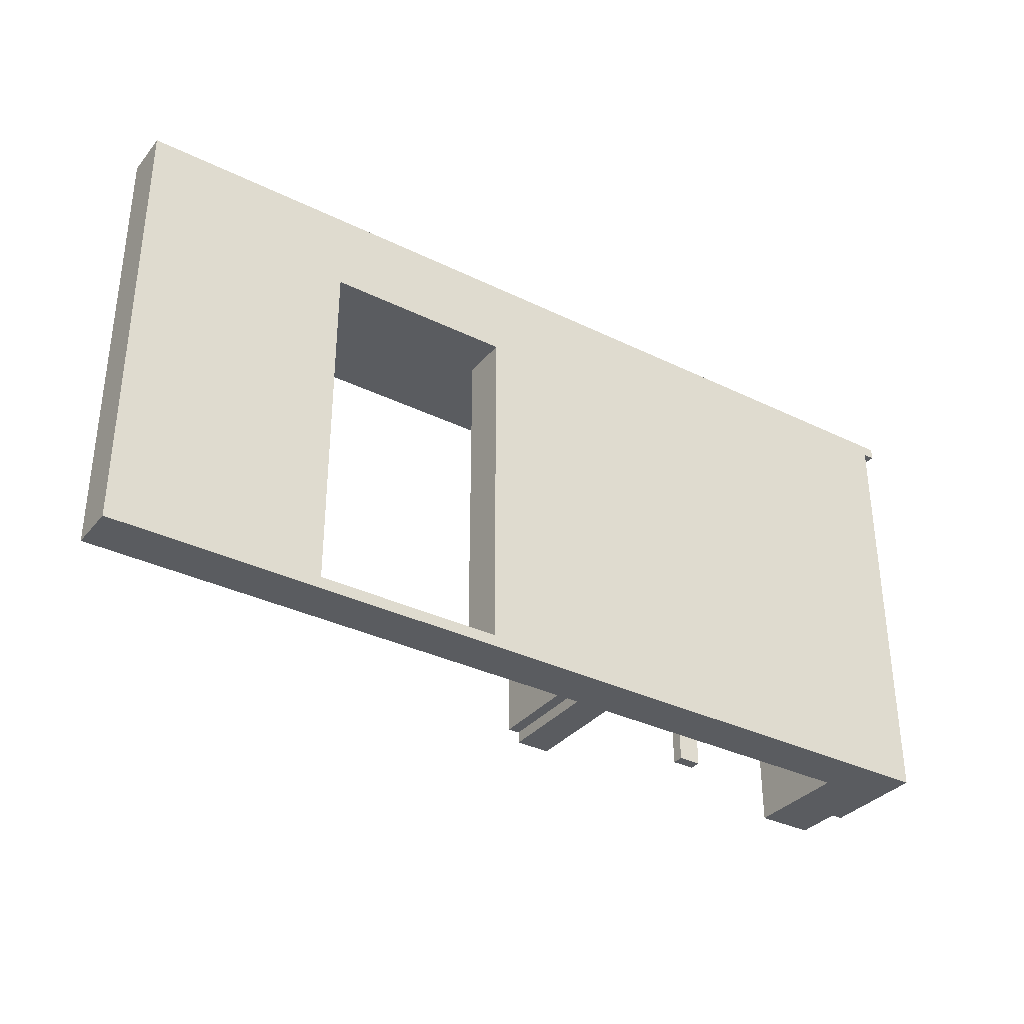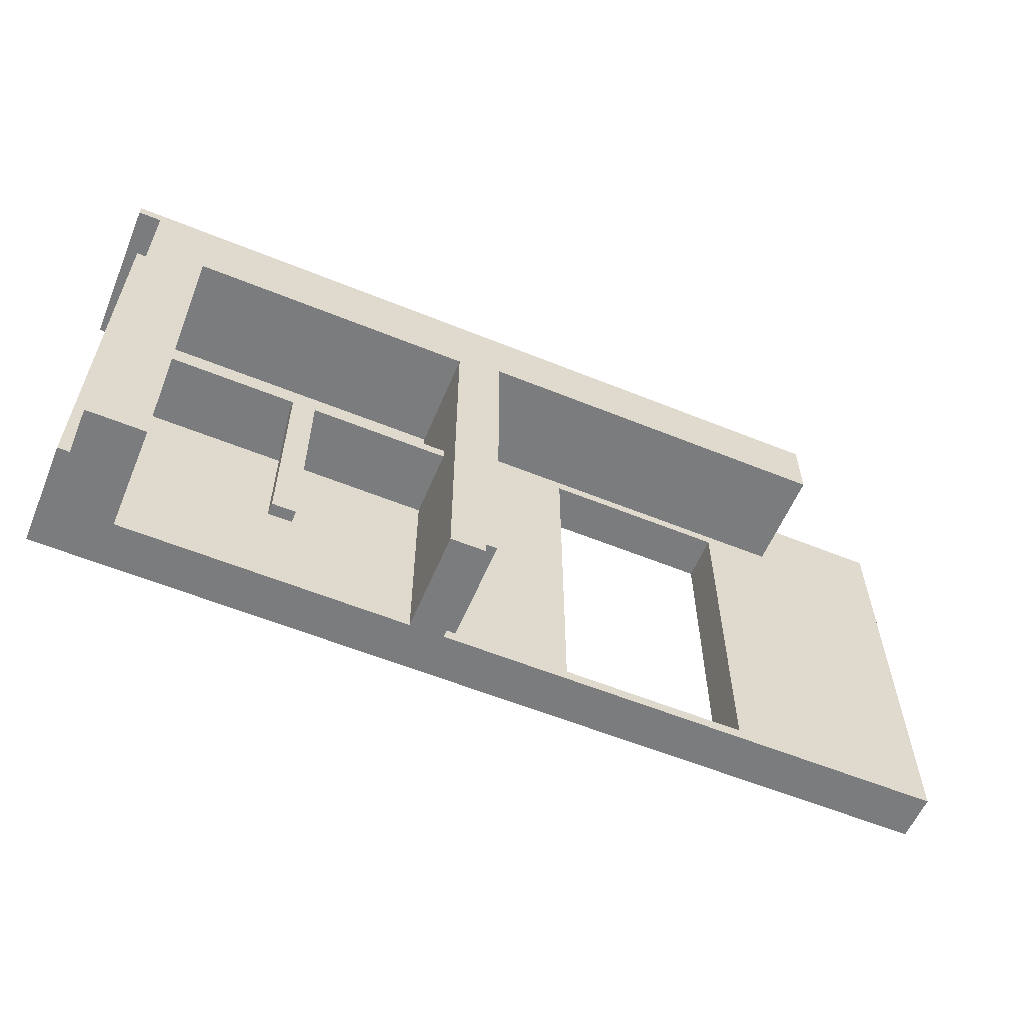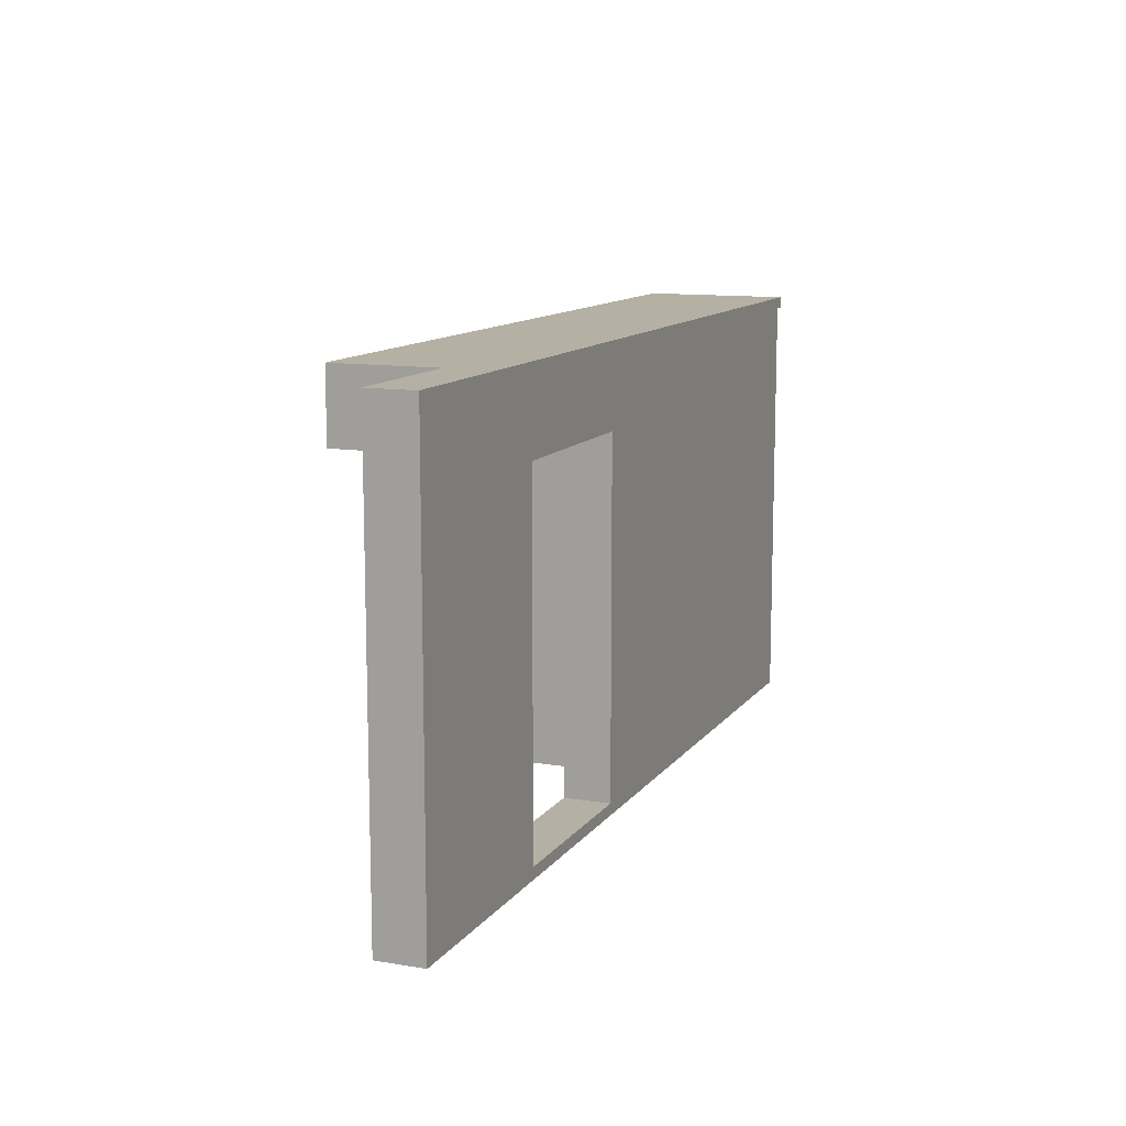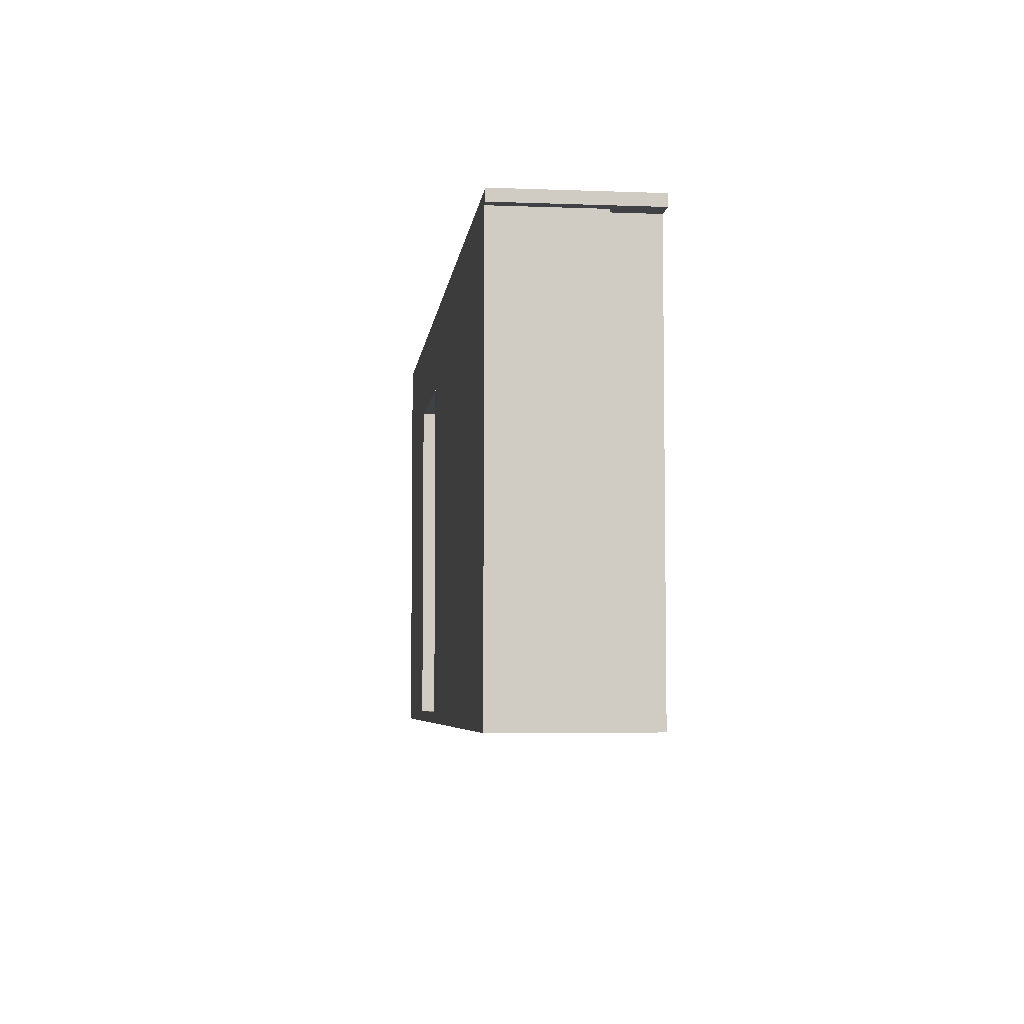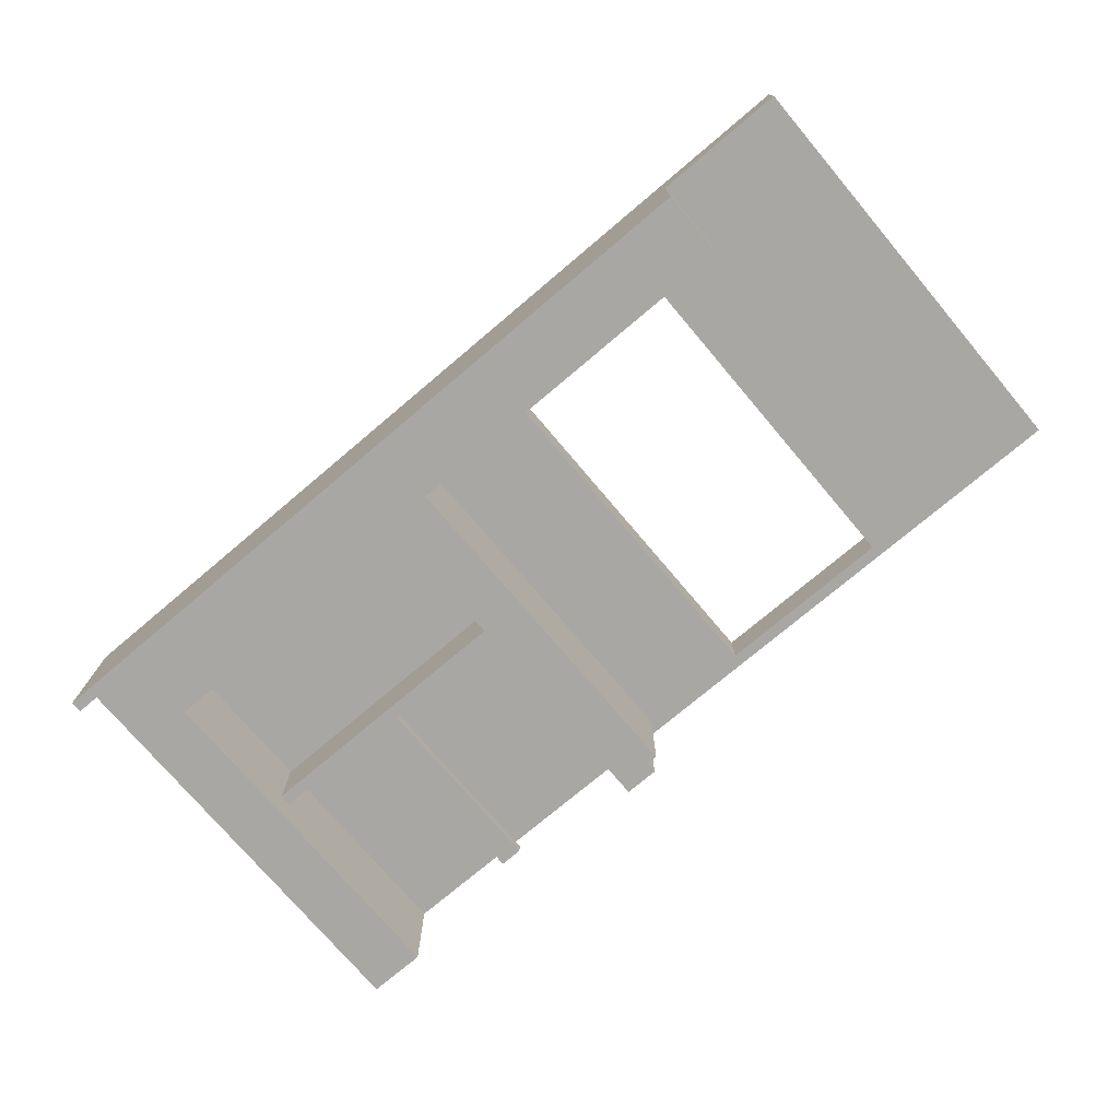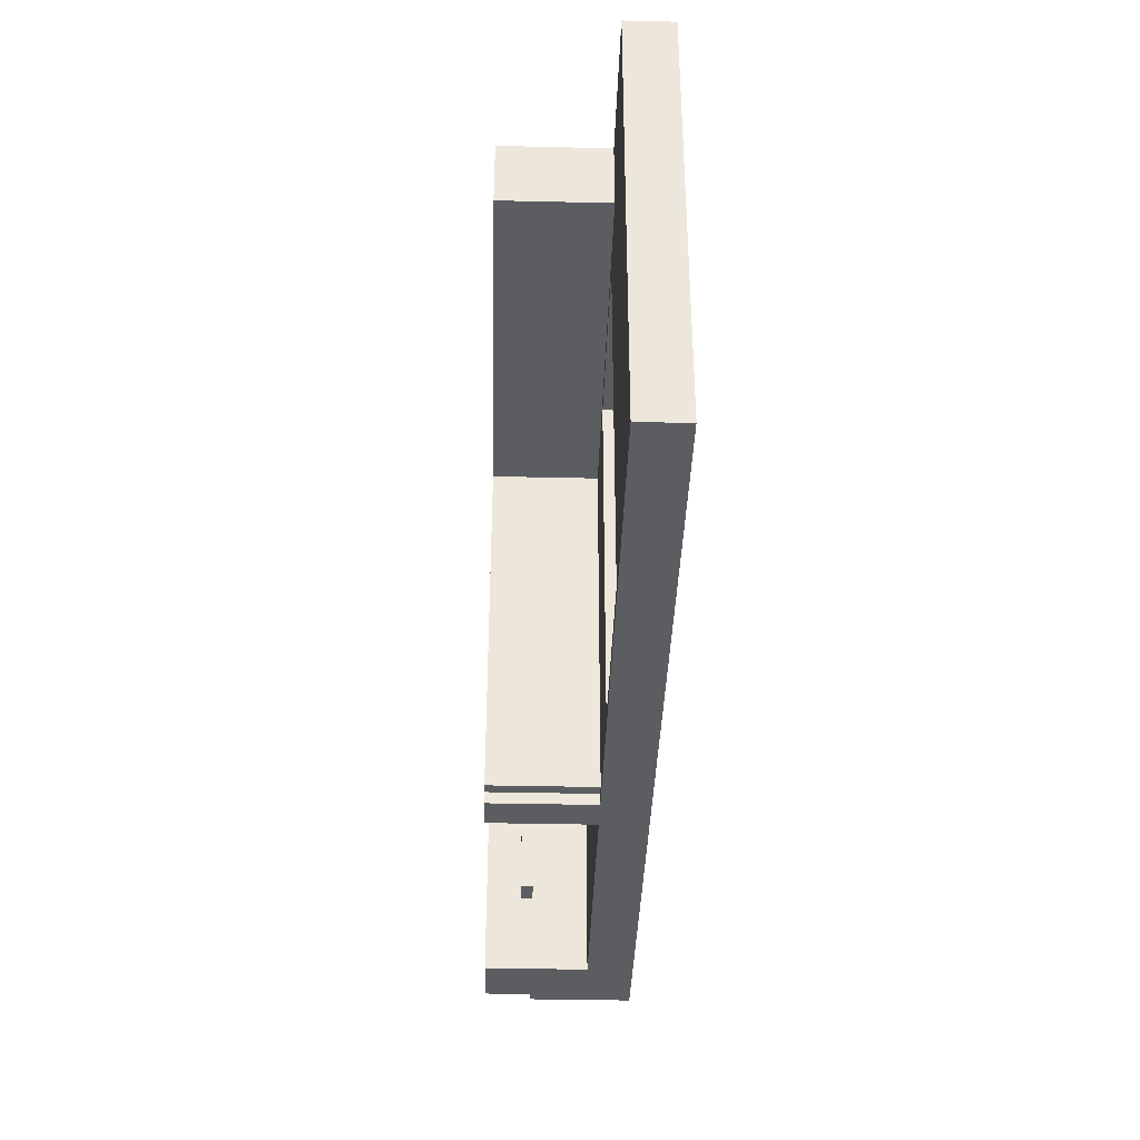
<metadata>
{"format":"obj","ext":"obj","renderer":"f3d","projection":"perspective","resolution":1024,"background":"white","views":[{"elev":-34.2,"azim":-33.5,"up":"+Y"},{"elev":-58.7,"azim":157.3,"up":"+Y"},{"elev":11.6,"azim":-68.1,"up":"+Y"},{"elev":-5.4,"azim":83.4,"up":"+Y"},{"elev":-74.8,"azim":-139.8,"up":"+Z"},{"elev":-37.2,"azim":-91.7,"up":"+Y"}]}
</metadata>
<code>
g apt:wall-shelf-door
v -40 0 7
v -40 0 3
v -40 37 7
v -40 37 3
v -40 38 7
v -40 38 3
v -28 32 3
v -28 32 -6
v -28 37 3
v -28 38 3
v -28 38 -6
v -18 34 5
v -18 34 4
v -18 37 5
v -18 37 4
v -6 1 7
v -6 1 6
v -6 1 4
v -6 1 3
v -6 31 7
v -6 31 6
v -6 31 4
v -6 31 3
v -6 34 5
v -6 34 4
v -6 37 5
v -6 37 4
v 4 1 3
v 4 1 -6
v 4 32 3
v 4 32 -6
v 5 0 3
v 5 0 -6
v 5 1 3
v 5 1 -6
v 6 34 5
v 6 34 4
v 6 37 5
v 6 37 4
v 11 34 5
v 11 34 4
v 11 37 5
v 11 37 4
v 20 1 -2
v 20 1 -3
v 20 18 -2
v 20 18 -3
v 26 32 5
v 26 32 4
v 26 33 5
v 26 33 4
v 28 32 5
v 28 32 4
v 28 33 5
v 28 33 4
v 33 0 3
v 33 0 -6
v 33 1 3
v 33 18 3
v 33 18 -3
v 33 19 3
v 33 19 -3
v 33 31 3
v 33 31 -6
v -28 34 5
v -28 34 4
v -28 37 5
v -28 37 4
v -22 1 7
v -22 1 6
v -22 1 4
v -22 1 3
v -22 31 7
v -22 31 6
v -22 31 4
v -22 31 3
v -16 34 5
v -16 34 4
v -16 37 5
v -16 37 4
v -4 34 5
v -4 34 4
v -4 37 5
v -4 37 4
v 8 0 3
v 8 0 -6
v 8 1 3
v 8 18 3
v 8 18 -3
v 8 19 3
v 8 19 -3
v 8 31 3
v 8 31 -6
v 10 34 5
v 10 34 4
v 10 37 5
v 10 37 4
v 22 1 -2
v 22 1 -3
v 22 18 -2
v 22 18 -3
v 25 32 5
v 25 32 4
v 25 33 5
v 25 33 4
v 27 32 5
v 27 32 4
v 27 33 5
v 27 33 4
v 38 0 -2
v 38 0 -6
v 38 37 -2
v 38 37 -6
v 39 0 7
v 39 0 -2
v 39 37 7
v 39 37 -2
v 40 37 7
v 40 37 -6
v 40 38 7
v 40 38 -6
v -40 0 7
v -40 37 7
v -40 38 7
v -39 0 7
v -39 37 7
v -22 1 7
v -22 31 7
v -6 1 7
v -6 31 7
v 38 0 7
v 38 37 7
v 39 0 7
v 39 37 7
v 40 37 7
v 40 38 7
v -28 34 4
v -28 37 4
v -18 34 4
v -18 37 4
v -16 34 4
v -16 37 4
v -6 34 4
v -6 37 4
v -4 34 4
v -4 37 4
v 6 34 4
v 6 37 4
v 10 34 4
v 10 37 4
v 11 34 4
v 11 37 4
v 25 32 4
v 25 33 4
v 26 32 4
v 26 33 4
v 27 32 4
v 27 33 4
v 28 32 4
v 28 33 4
v 20 1 -2
v 20 18 -2
v 22 1 -2
v 22 18 -2
v -28 34 5
v -28 37 5
v -18 34 5
v -18 37 5
v -16 34 5
v -16 37 5
v -6 34 5
v -6 37 5
v -4 34 5
v -4 37 5
v 6 34 5
v 6 37 5
v 10 34 5
v 10 37 5
v 11 34 5
v 11 37 5
v 25 32 5
v 25 33 5
v 26 32 5
v 26 33 5
v 27 32 5
v 27 33 5
v 28 32 5
v 28 33 5
v -40 0 3
v -40 37 3
v -40 38 3
v -39 0 3
v -39 1 3
v -39 37 3
v -32 36 3
v -32 37 3
v -31 1 3
v -31 36 3
v -28 32 3
v -28 37 3
v -28 38 3
v -22 1 3
v -22 31 3
v -6 1 3
v -6 31 3
v 4 1 3
v 4 32 3
v 5 0 3
v 5 1 3
v 8 0 3
v 8 1 3
v 8 18 3
v 8 19 3
v 8 31 3
v 33 0 3
v 33 1 3
v 33 18 3
v 33 19 3
v 33 31 3
v 38 0 -2
v 38 37 -2
v 39 0 -2
v 39 37 -2
v 8 18 -3
v 8 19 -3
v 20 1 -3
v 20 18 -3
v 22 1 -3
v 22 18 -3
v 33 18 -3
v 33 19 -3
v -28 32 -6
v -28 38 -6
v 4 1 -6
v 4 32 -6
v 5 0 -6
v 5 1 -6
v 8 0 -6
v 8 31 -6
v 33 0 -6
v 33 31 -6
v 38 0 -6
v 38 37 -6
v 40 37 -6
v 40 38 -6
v -40 0 7
v -39 0 7
v 38 0 7
v 39 0 7
v -39 0 6
v 38 0 6
v -40 0 3
v -39 0 3
v 5 0 3
v 8 0 3
v 33 0 3
v 38 0 3
v 38 0 -2
v 39 0 -2
v 5 0 -6
v 8 0 -6
v 33 0 -6
v 38 0 -6
v 4 1 3
v 5 1 3
v 20 1 -2
v 22 1 -2
v 20 1 -3
v 22 1 -3
v 4 1 -6
v 5 1 -6
v 8 18 3
v 33 18 3
v 20 18 -2
v 22 18 -2
v 8 18 -3
v 20 18 -3
v 22 18 -3
v 33 18 -3
v -22 31 7
v -6 31 7
v -22 31 6
v -6 31 6
v -22 31 4
v -6 31 4
v -22 31 3
v -6 31 3
v 8 31 3
v 33 31 3
v 8 31 -6
v 33 31 -6
v -28 32 3
v 4 32 3
v -28 32 -6
v 4 32 -6
v 25 33 5
v 26 33 5
v 27 33 5
v 28 33 5
v 25 33 4
v 26 33 4
v 27 33 4
v 28 33 4
v 39 37 7
v 40 37 7
v -28 37 5
v -18 37 5
v -16 37 5
v -6 37 5
v -4 37 5
v 6 37 5
v 10 37 5
v 11 37 5
v -28 37 4
v -18 37 4
v -16 37 4
v -6 37 4
v -4 37 4
v 6 37 4
v 10 37 4
v 11 37 4
v 38 37 -2
v 39 37 -2
v 38 37 -6
v 40 37 -6
v -22 1 7
v -6 1 7
v -22 1 6
v -6 1 6
v -22 1 4
v -6 1 4
v -22 1 3
v -6 1 3
v 8 19 3
v 33 19 3
v 8 19 -3
v 33 19 -3
v 25 32 5
v 26 32 5
v 27 32 5
v 28 32 5
v 25 32 4
v 26 32 4
v 27 32 4
v 28 32 4
v -28 34 5
v -18 34 5
v -16 34 5
v -6 34 5
v -4 34 5
v 6 34 5
v 10 34 5
v 11 34 5
v -28 34 4
v -18 34 4
v -16 34 4
v -6 34 4
v -4 34 4
v 6 34 4
v 10 34 4
v 11 34 4
v -40 38 7
v 40 38 7
v -40 38 3
v -28 38 3
v -28 38 -6
v 40 38 -6
f 3 2 1
f 4 2 3
f 5 4 3
f 6 4 5
f 9 8 7
f 10 8 9
f 11 8 10
f 14 13 12
f 15 13 14
f 20 17 16
f 21 18 17
f 21 17 20
f 22 19 18
f 22 18 21
f 23 19 22
f 26 25 24
f 27 25 26
f 30 29 28
f 31 29 30
f 34 33 32
f 35 33 34
f 38 37 36
f 39 37 38
f 42 41 40
f 43 41 42
f 46 45 44
f 47 45 46
f 50 49 48
f 51 49 50
f 54 53 52
f 55 53 54
f 58 57 56
f 59 57 58
f 60 57 59
f 62 57 60
f 63 62 61
f 64 57 62
f 64 62 63
f 65 66 67
f 67 66 68
f 69 70 73
f 70 71 74
f 73 70 74
f 71 72 75
f 74 71 75
f 75 72 76
f 77 78 79
f 79 78 80
f 81 82 83
f 83 82 84
f 85 86 87
f 87 86 88
f 88 86 89
f 89 86 91
f 90 91 92
f 91 86 93
f 92 91 93
f 94 95 96
f 96 95 97
f 98 99 100
f 100 99 101
f 102 103 104
f 104 103 105
f 106 107 108
f 108 107 109
f 110 111 112
f 112 111 113
f 114 115 116
f 116 115 117
f 118 119 120
f 120 119 121
f 125 123 122
f 126 124 123
f 126 123 125
f 127 126 125
f 128 126 127
f 129 127 125
f 130 126 128
f 131 129 125
f 131 130 129
f 132 124 126
f 132 130 131
f 132 126 130
f 133 132 131
f 134 124 132
f 134 132 133
f 135 124 134
f 136 124 135
f 139 138 137
f 140 138 139
f 143 142 141
f 144 142 143
f 147 146 145
f 148 146 147
f 151 150 149
f 152 150 151
f 155 154 153
f 156 154 155
f 159 158 157
f 160 158 159
f 163 162 161
f 164 162 163
f 165 166 167
f 167 166 168
f 169 170 171
f 171 170 172
f 173 174 175
f 175 174 176
f 177 178 179
f 179 178 180
f 181 182 183
f 183 182 184
f 185 186 187
f 187 186 188
f 189 190 192
f 192 190 193
f 190 191 194
f 193 190 194
f 193 194 195
f 194 191 196
f 195 194 196
f 192 193 197
f 193 195 197
f 195 196 198
f 197 195 198
f 197 198 199
f 196 191 200
f 199 198 200
f 198 196 200
f 200 191 201
f 197 199 202
f 192 197 202
f 202 199 203
f 192 202 204
f 203 199 205
f 192 204 206
f 204 205 206
f 205 199 207
f 206 205 207
f 192 206 208
f 208 206 209
f 210 211 215
f 211 212 216
f 215 211 216
f 216 212 217
f 213 214 218
f 218 214 219
f 220 221 222
f 222 221 223
f 224 225 227
f 226 227 228
f 227 225 229
f 228 227 229
f 229 225 230
f 230 225 231
f 232 233 235
f 234 235 237
f 236 237 238
f 237 235 239
f 238 237 239
f 239 235 241
f 240 241 242
f 235 233 243
f 242 241 243
f 241 235 243
f 243 233 244
f 244 233 245
f 250 247 246
f 250 248 247
f 251 249 248
f 251 248 250
f 252 250 246
f 253 251 250
f 253 250 252
f 254 251 253
f 255 251 254
f 256 251 255
f 257 249 251
f 257 251 256
f 258 249 257
f 258 257 256
f 259 249 258
f 260 255 254
f 261 255 260
f 262 258 256
f 263 258 262
f 268 267 266
f 269 267 268
f 270 265 264
f 271 265 270
f 274 273 272
f 275 273 274
f 276 274 272
f 277 274 276
f 278 273 275
f 279 273 278
f 282 281 280
f 283 281 282
f 284 283 282
f 285 283 284
f 286 285 284
f 287 285 286
f 290 289 288
f 291 289 290
f 294 293 292
f 295 293 294
f 300 297 296
f 301 297 300
f 302 299 298
f 303 299 302
f 314 307 306
f 315 307 314
f 316 309 308
f 317 309 316
f 318 311 310
f 319 311 318
f 320 313 312
f 321 313 320
f 323 305 304
f 324 323 322
f 325 305 323
f 325 323 324
f 326 327 328
f 328 327 329
f 328 329 330
f 330 329 331
f 330 331 332
f 332 331 333
f 334 335 336
f 336 335 337
f 338 339 342
f 342 339 343
f 340 341 344
f 344 341 345
f 346 347 354
f 354 347 355
f 348 349 356
f 356 349 357
f 350 351 358
f 358 351 359
f 352 353 360
f 360 353 361
f 362 363 364
f 364 363 365
f 365 363 366
f 366 363 367

</code>
